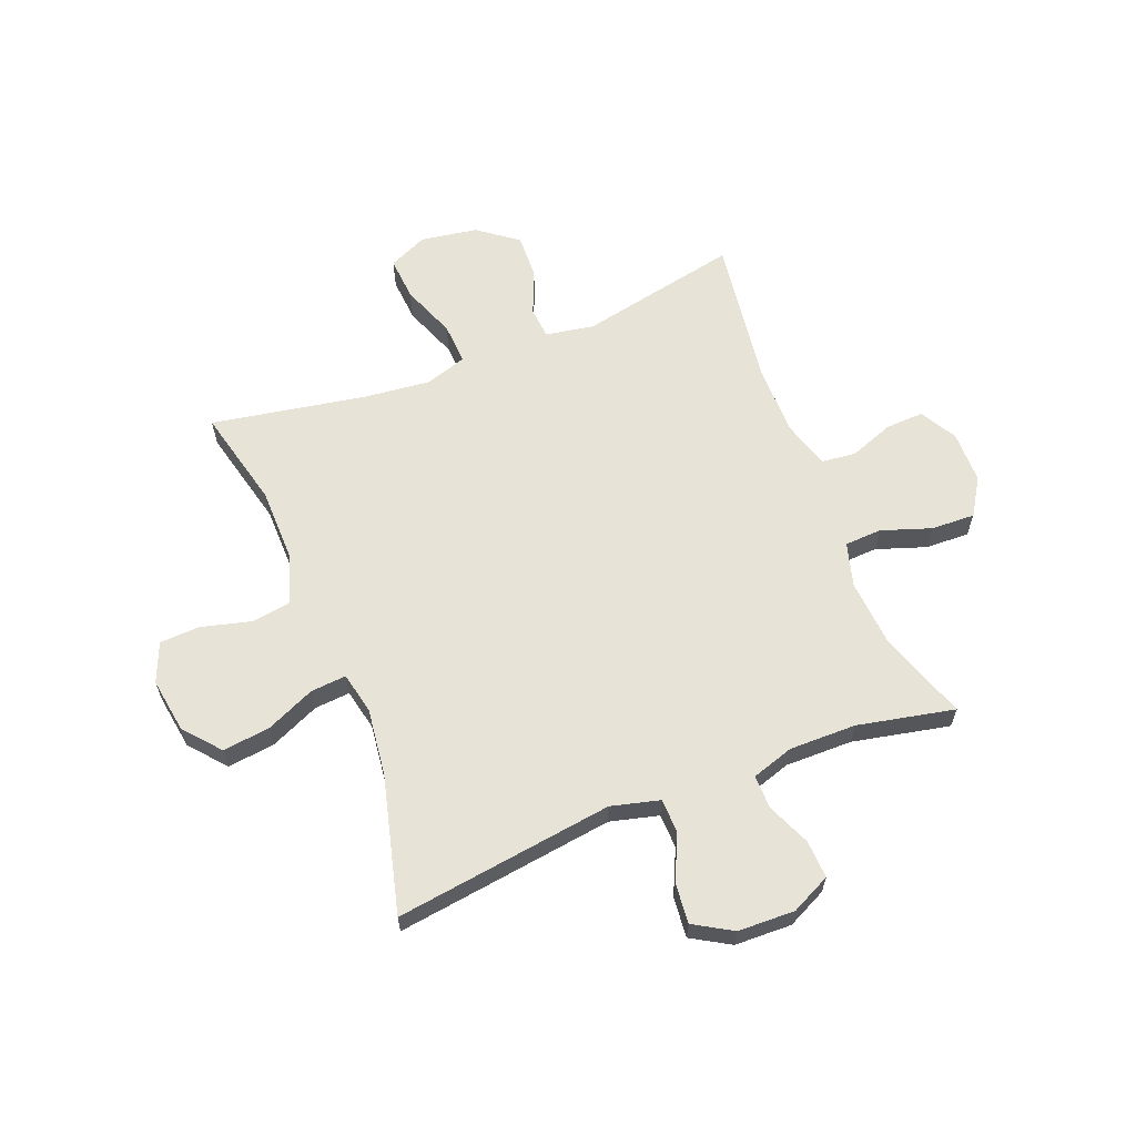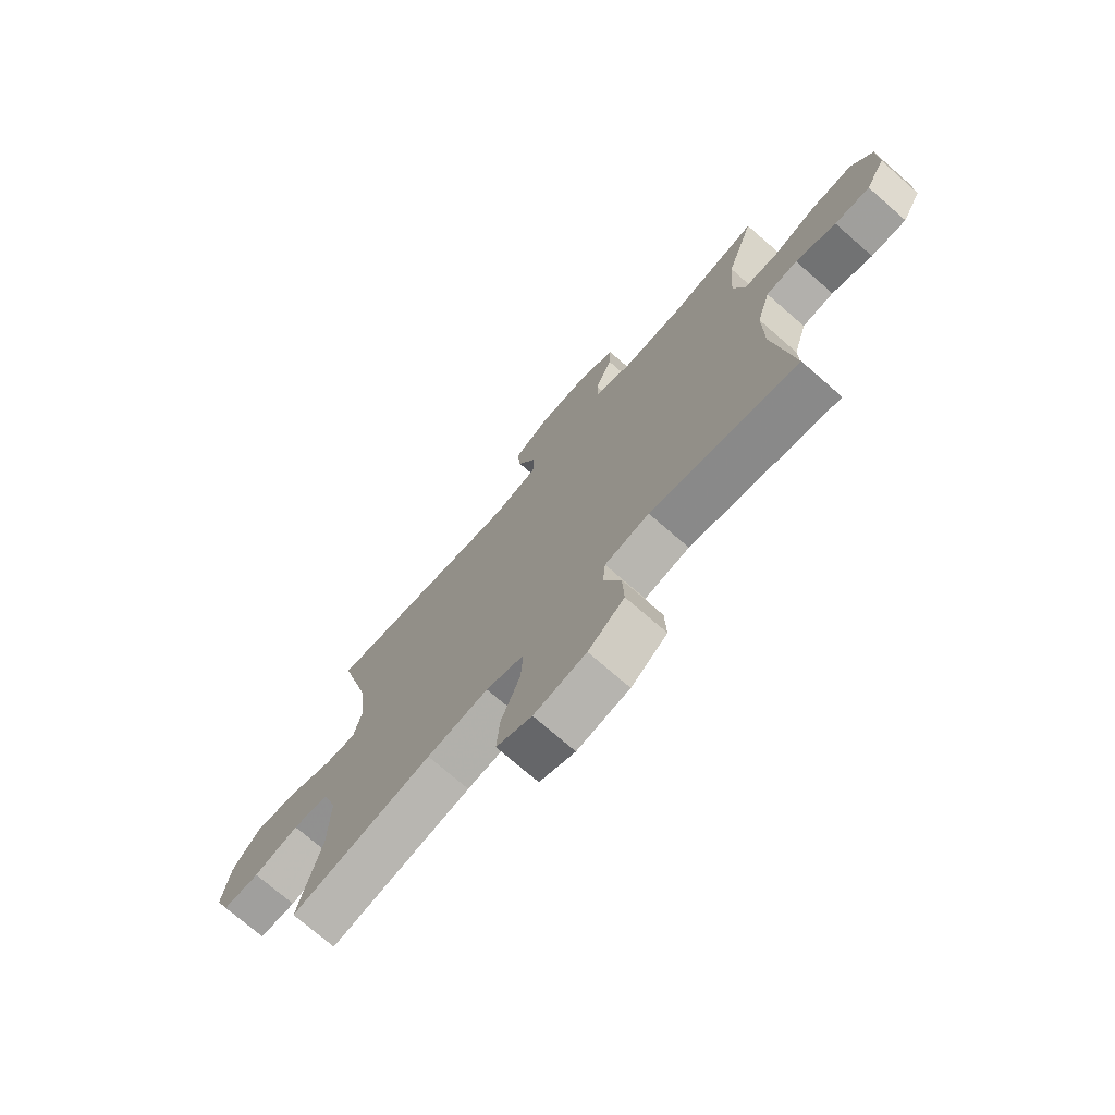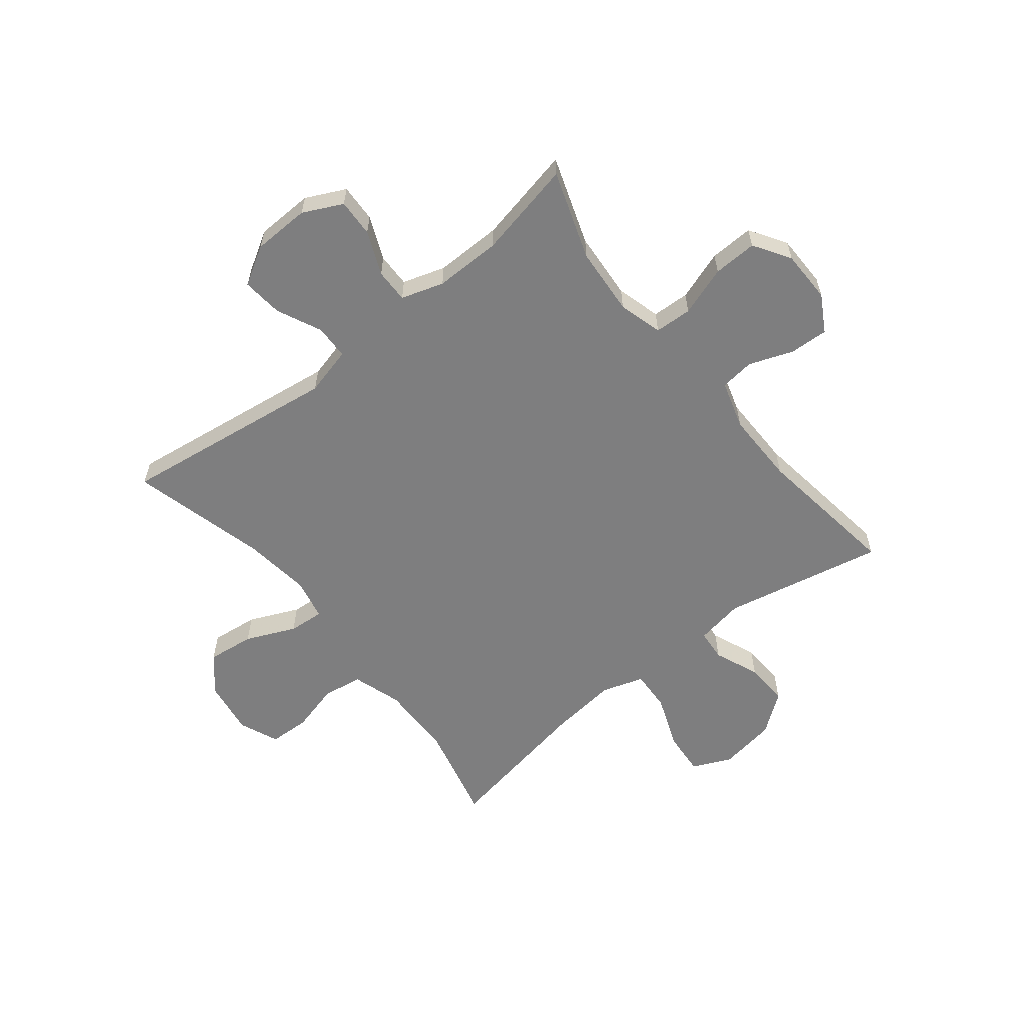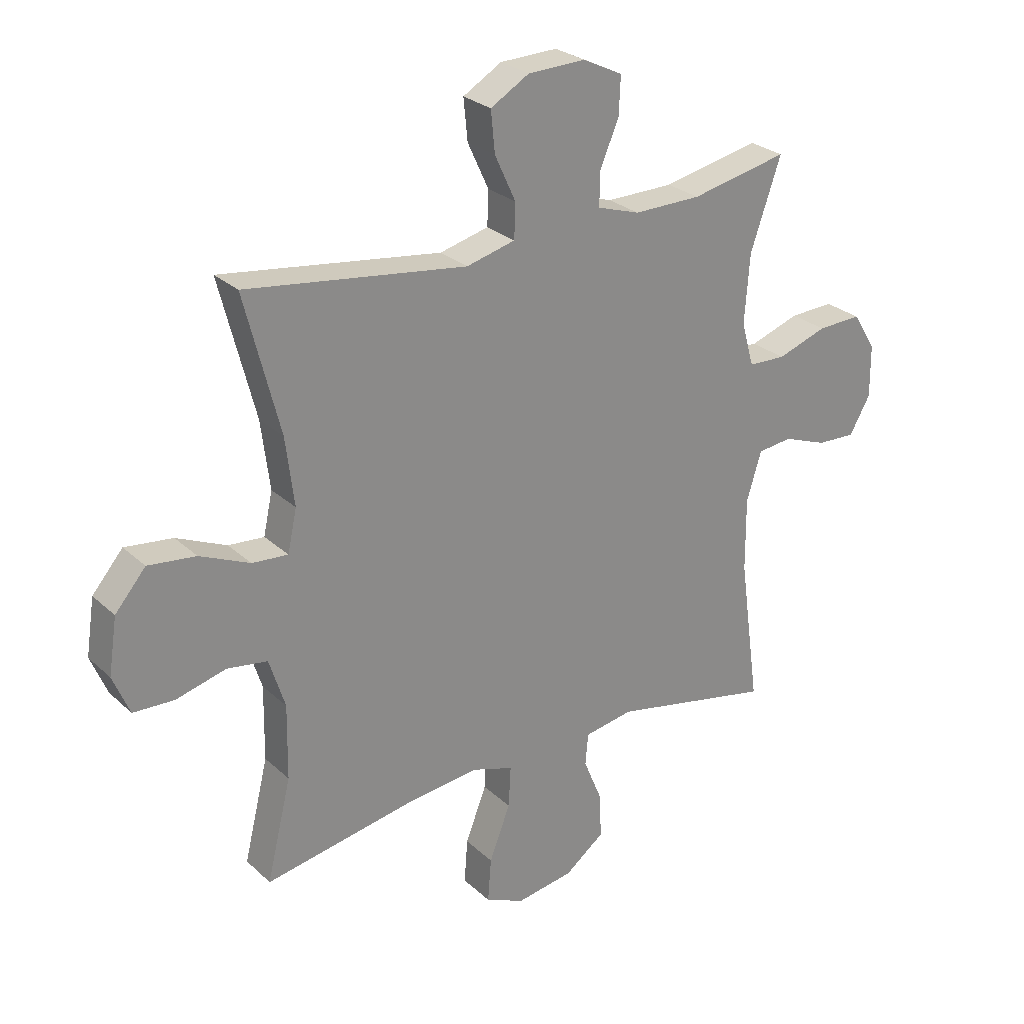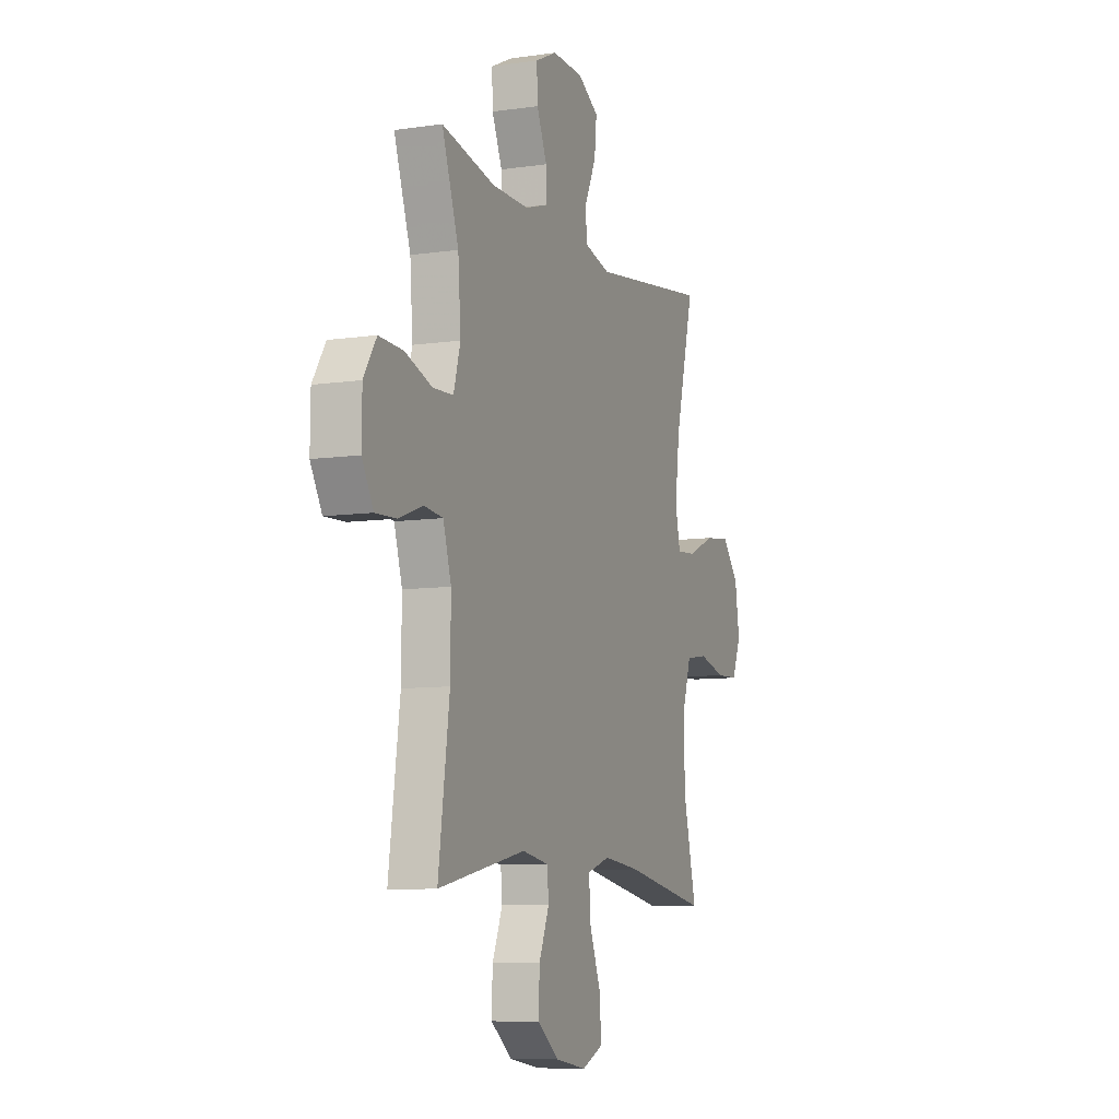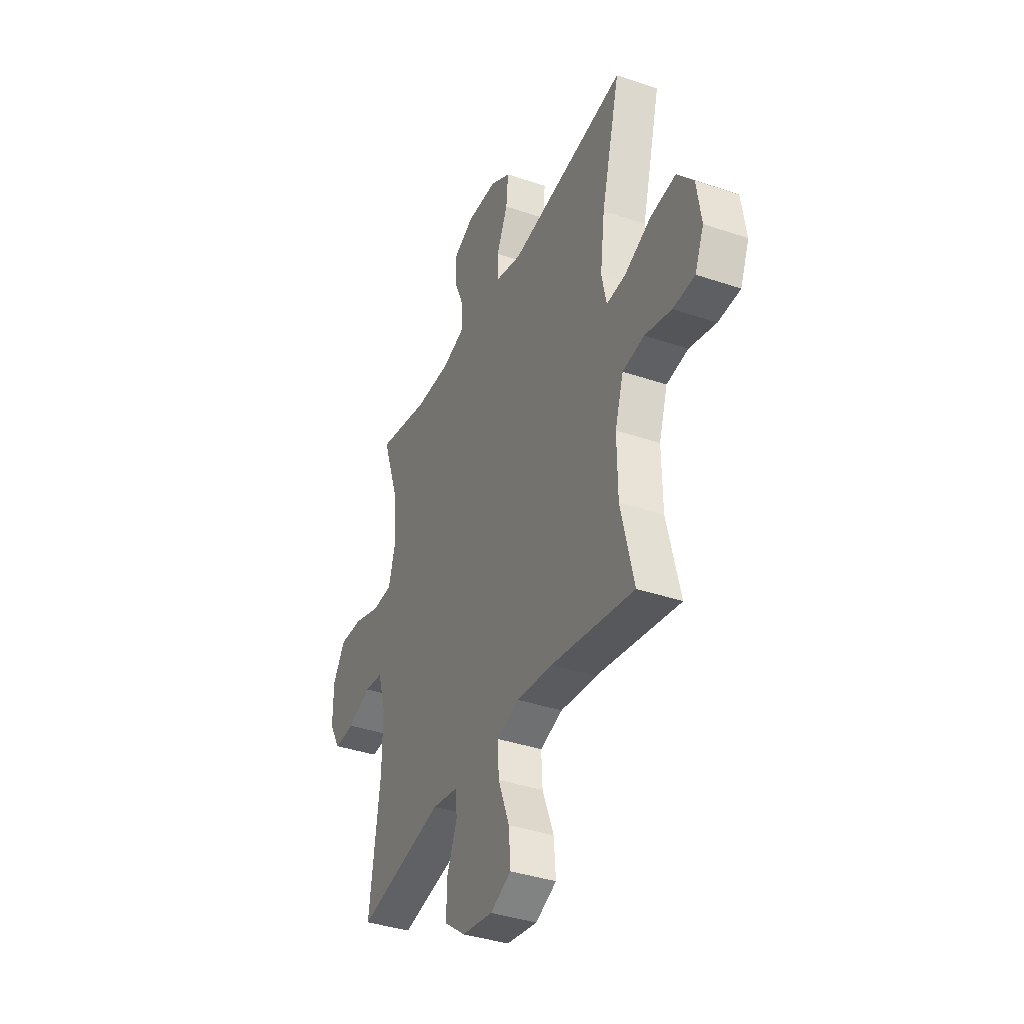
<metadata>
{"format":"obj","ext":"obj","renderer":"f3d","projection":"perspective","resolution":1024,"background":"white","views":[{"elev":62.4,"azim":-21.5,"up":"+Y"},{"elev":-73.4,"azim":48.9,"up":"+Z"},{"elev":-59.4,"azim":38.6,"up":"+Y"},{"elev":26.8,"azim":-35.7,"up":"+Z"},{"elev":-8.5,"azim":111.7,"up":"+Z"},{"elev":-37.8,"azim":-113.5,"up":"+Z"}]}
</metadata>
<code>
v 0.5 0.07 -0.5
v 0.215 0.07 -0.441
v 0.129 0.07 -0.456
v 0.124 0.07 -0.512
v 0.157 0.07 -0.592
v 0.16 0.07 -0.671
v 0.09 0.07 -0.724
v -0.011 0.07 -0.74
v -0.08 0.07 -0.709
v -0.074 0.07 -0.631
v -0.037 0.07 -0.535
v -0.033 0.07 -0.462
v -0.107 0.07 -0.438
v -0.226 0.07 -0.451
v -0.5 0.07 -0.5
v -0.457 0.07 -0.323
v -0.455 0.07 -0.192
v -0.483 0.07 -0.104
v -0.554 0.07 -0.093
v -0.642 0.07 -0.116
v -0.714 0.07 -0.113
v -0.743 0.07 -0.043
v -0.728 0.07 0.055
v -0.674 0.07 0.118
v -0.59 0.07 0.108
v -0.502 0.07 0.069
v -0.439 0.07 0.064
v -0.423 0.07 0.138
v -0.438 0.07 0.258
v -0.5 0.07 0.5
v -0.112 0.07 0.447
v -0.026 0.07 0.469
v -0.024 0.07 0.53
v -0.061 0.07 0.61
v -0.068 0.07 0.682
v 0 0.07 0.722
v 0.101 0.07 0.725
v 0.171 0.07 0.691
v 0.168 0.07 0.624
v 0.135 0.07 0.547
v 0.134 0.07 0.487
v 0.209 0.07 0.463
v 0.328 0.07 0.464
v 0.5 0.07 0.5
v 0.446 0.07 0.343
v 0.437 0.07 0.222
v 0.459 0.07 0.144
v 0.525 0.07 0.141
v 0.613 0.07 0.171
v 0.691 0.07 0.174
v 0.732 0.07 0.109
v 0.733 0.07 0.016
v 0.696 0.07 -0.049
v 0.628 0.07 -0.046
v 0.55 0.07 -0.017
v 0.489 0.07 -0.024
v 0.463 0.07 -0.11
v 0.464 0.07 -0.24
v 0.5 0 -0.5
v 0.215 0 -0.441
v 0.129 0 -0.456
v 0.124 0 -0.512
v 0.157 0 -0.592
v 0.16 0 -0.671
v 0.09 0 -0.724
v -0.011 0 -0.74
v -0.08 0 -0.709
v -0.074 0 -0.631
v -0.037 0 -0.535
v -0.033 0 -0.462
v -0.107 0 -0.438
v -0.226 0 -0.451
v -0.5 0 -0.5
v -0.457 0 -0.323
v -0.455 0 -0.192
v -0.483 0 -0.104
v -0.554 0 -0.093
v -0.642 0 -0.116
v -0.714 0 -0.113
v -0.743 0 -0.043
v -0.728 0 0.055
v -0.674 0 0.118
v -0.59 0 0.108
v -0.502 0 0.069
v -0.439 0 0.064
v -0.423 0 0.138
v -0.438 0 0.258
v -0.5 0 0.5
v -0.112 0 0.447
v -0.026 0 0.469
v -0.024 0 0.53
v -0.061 0 0.61
v -0.068 0 0.682
v 0 0 0.722
v 0.101 0 0.725
v 0.171 0 0.691
v 0.168 0 0.624
v 0.135 0 0.547
v 0.134 0 0.487
v 0.209 0 0.463
v 0.328 0 0.464
v 0.5 0 0.5
v 0.446 0 0.343
v 0.437 0 0.222
v 0.459 0 0.144
v 0.525 0 0.141
v 0.613 0 0.171
v 0.691 0 0.174
v 0.732 0 0.109
v 0.733 0 0.016
v 0.696 0 -0.049
v 0.628 0 -0.046
v 0.55 0 -0.017
v 0.489 0 -0.024
v 0.463 0 -0.11
v 0.464 0 -0.24
f 52 53 54 55
f 52 55 56
f 51 52 56
f 48 49 50 51
f 47 48 51 56
f 46 47 56 57
f 43 44 45
f 42 43 45 46
f 41 42 46 57
f 37 38 39 40
f 37 40 41
f 36 37 41
f 33 34 35 36
f 32 33 36 41
f 31 32 41 57
f 29 30 31 57
f 23 24 25 26
f 23 26 27
f 22 23 27
f 19 20 21 22
f 18 19 22 27
f 17 18 27
f 16 17 27 28
f 14 15 16
f 13 14 16 28
f 8 9 10 11
f 8 11 12
f 7 8 12
f 4 5 6 7
f 3 4 7 12
f 2 3 12 13
f 58 1 2
f 28 29 57 58
f 2 13 28 58
f 113 112 111 110
f 114 113 110
f 114 110 109
f 109 108 107 106
f 114 109 106 105
f 115 114 105 104
f 103 102 101
f 104 103 101 100
f 115 104 100 99
f 98 97 96 95
f 99 98 95
f 99 95 94
f 94 93 92 91
f 99 94 91 90
f 115 99 90 89
f 115 89 88 87
f 84 83 82 81
f 85 84 81
f 85 81 80
f 80 79 78 77
f 85 80 77 76
f 85 76 75
f 86 85 75 74
f 74 73 72
f 86 74 72 71
f 69 68 67 66
f 70 69 66
f 70 66 65
f 65 64 63 62
f 70 65 62 61
f 71 70 61 60
f 60 59 116
f 116 115 87 86
f 116 86 71 60
f 1 59 60 2
f 2 60 61 3
f 3 61 62 4
f 4 62 63 5
f 5 63 64 6
f 6 64 65 7
f 7 65 66 8
f 8 66 67 9
f 9 67 68 10
f 10 68 69 11
f 11 69 70 12
f 12 70 71 13
f 13 71 72 14
f 14 72 73 15
f 15 73 74 16
f 16 74 75 17
f 17 75 76 18
f 18 76 77 19
f 19 77 78 20
f 20 78 79 21
f 21 79 80 22
f 22 80 81 23
f 23 81 82 24
f 24 82 83 25
f 25 83 84 26
f 26 84 85 27
f 27 85 86 28
f 28 86 87 29
f 29 87 88 30
f 30 88 89 31
f 31 89 90 32
f 32 90 91 33
f 33 91 92 34
f 34 92 93 35
f 35 93 94 36
f 36 94 95 37
f 37 95 96 38
f 38 96 97 39
f 39 97 98 40
f 40 98 99 41
f 41 99 100 42
f 42 100 101 43
f 43 101 102 44
f 44 102 103 45
f 45 103 104 46
f 46 104 105 47
f 47 105 106 48
f 48 106 107 49
f 49 107 108 50
f 50 108 109 51
f 51 109 110 52
f 52 110 111 53
f 53 111 112 54
f 54 112 113 55
f 55 113 114 56
f 56 114 115 57
f 57 115 116 58
f 58 116 59 1

</code>
